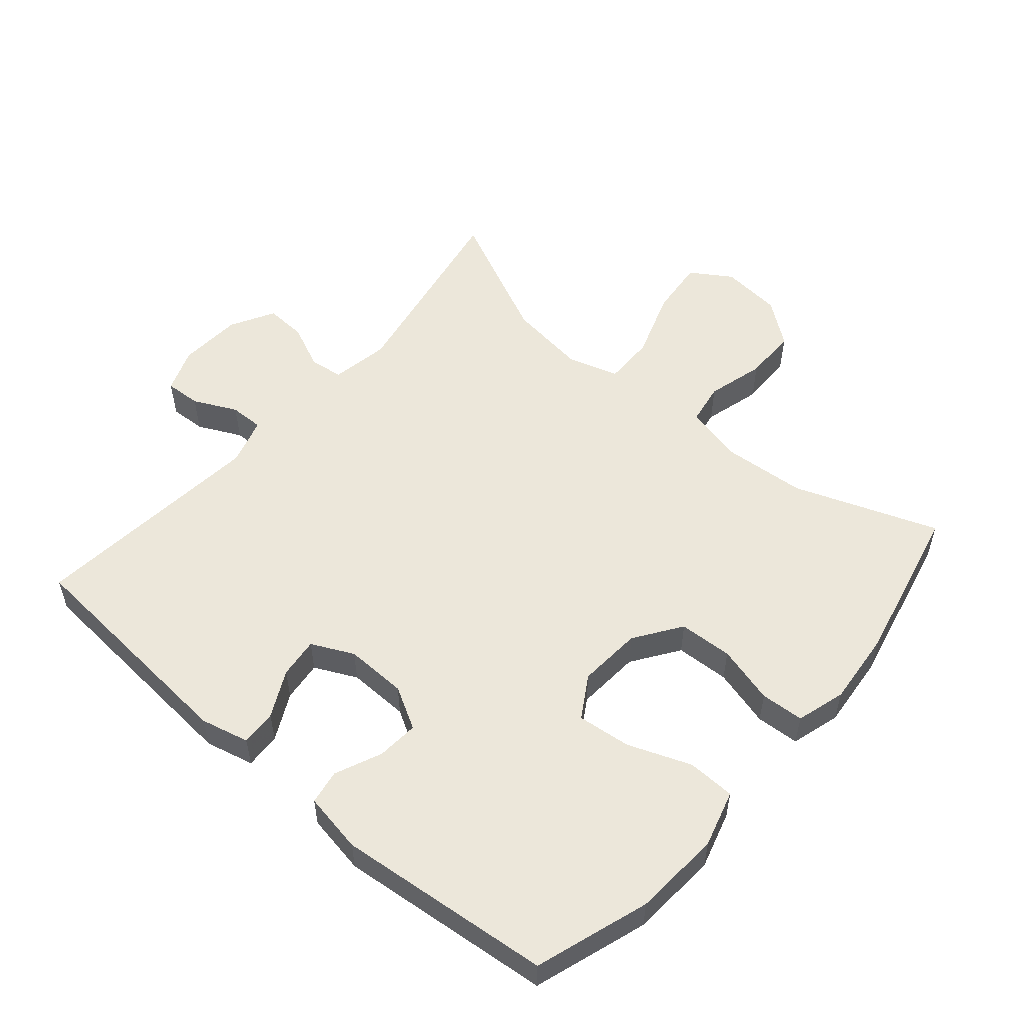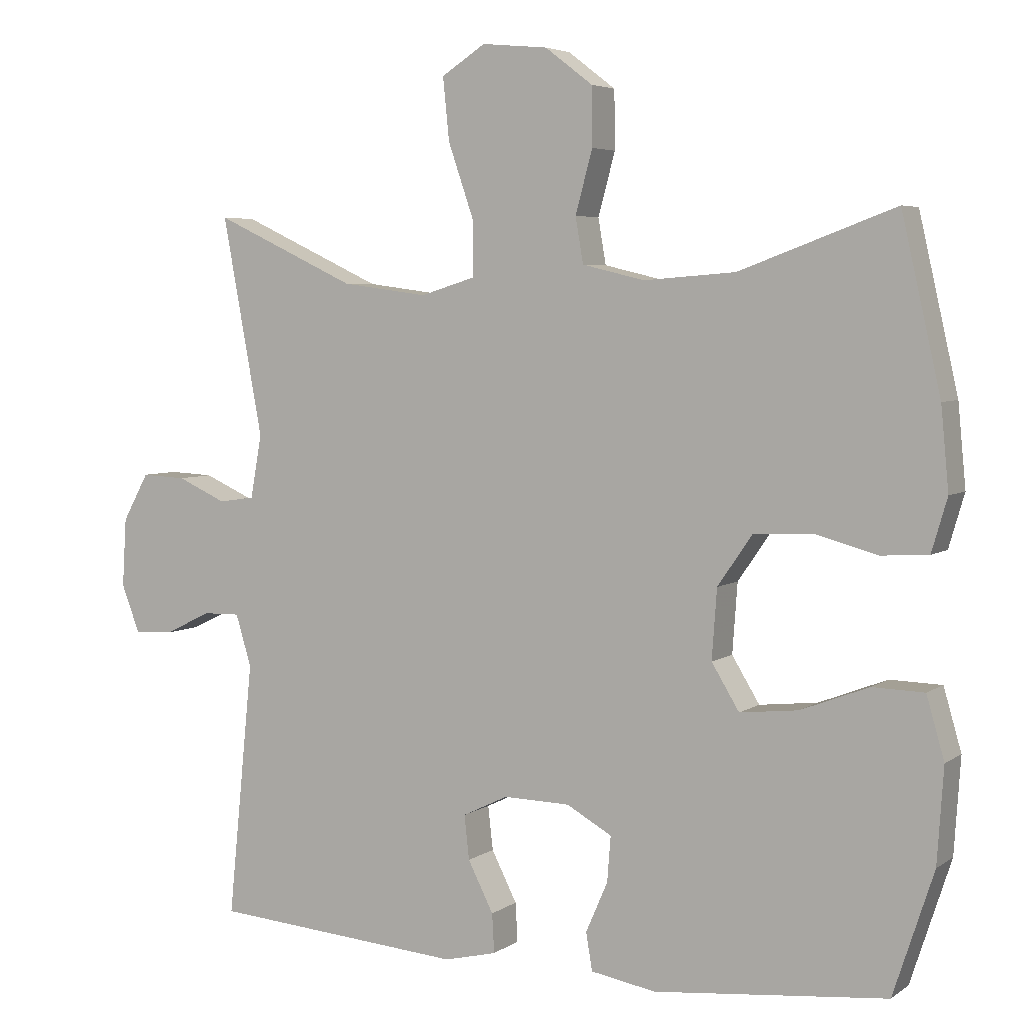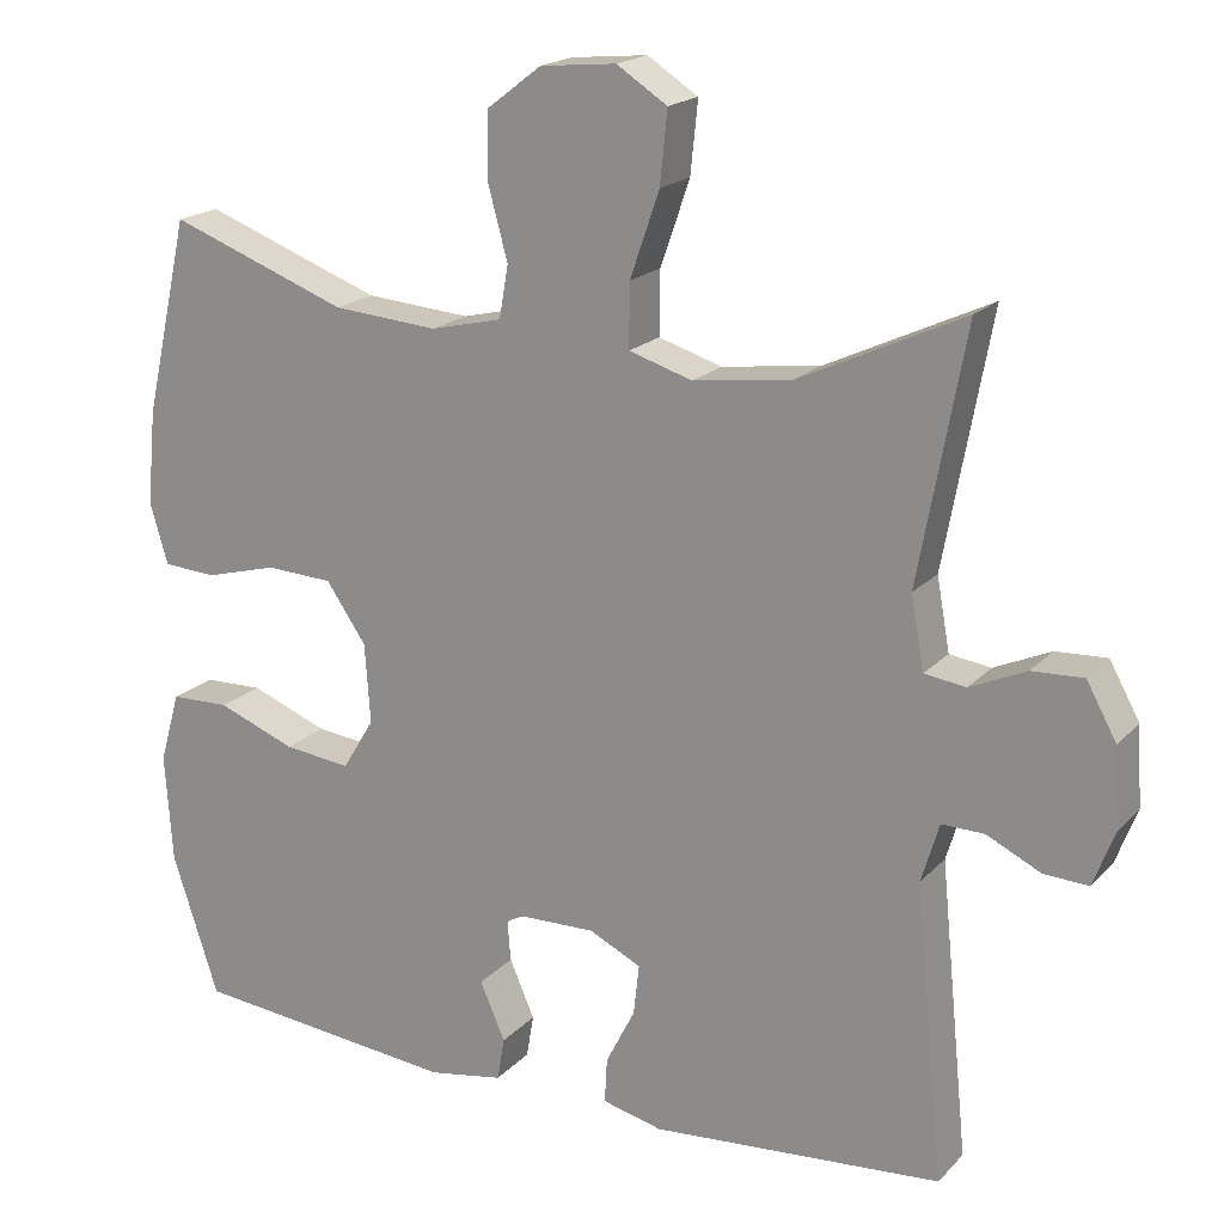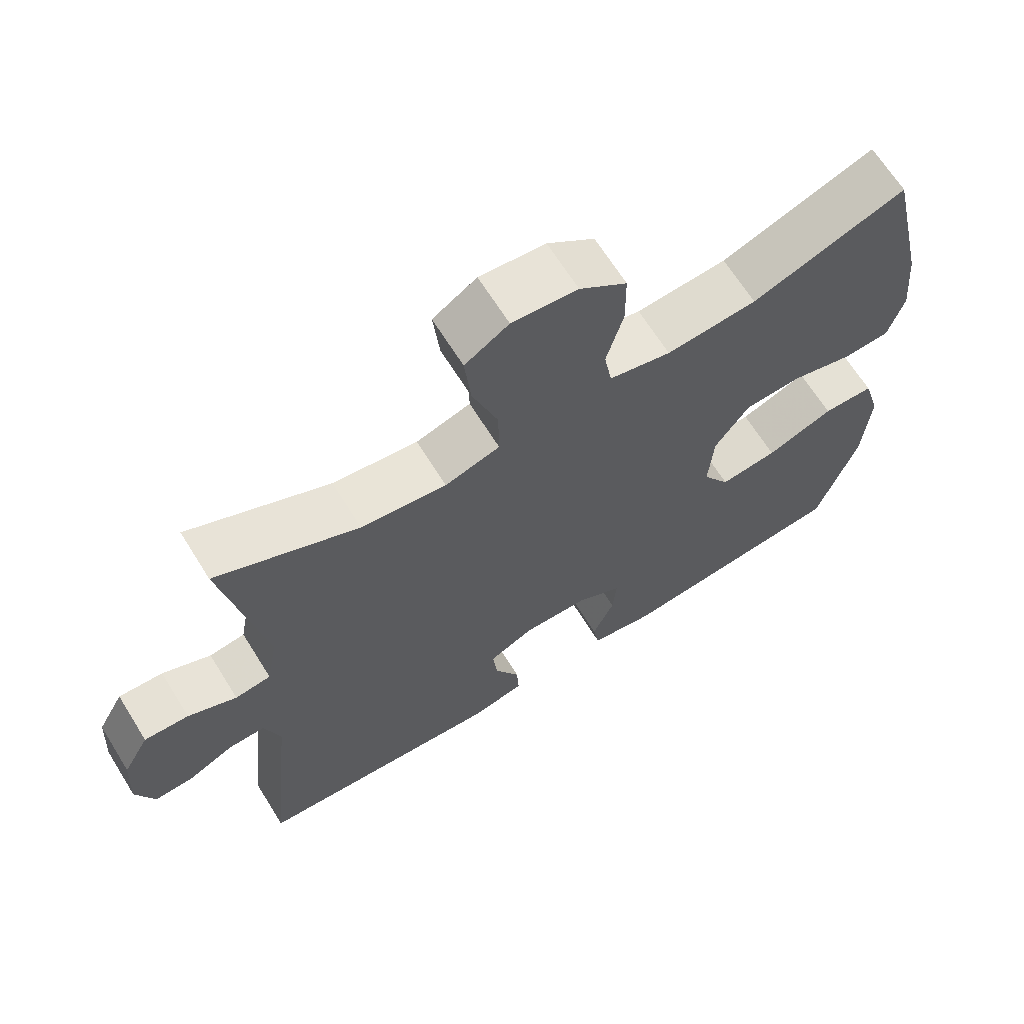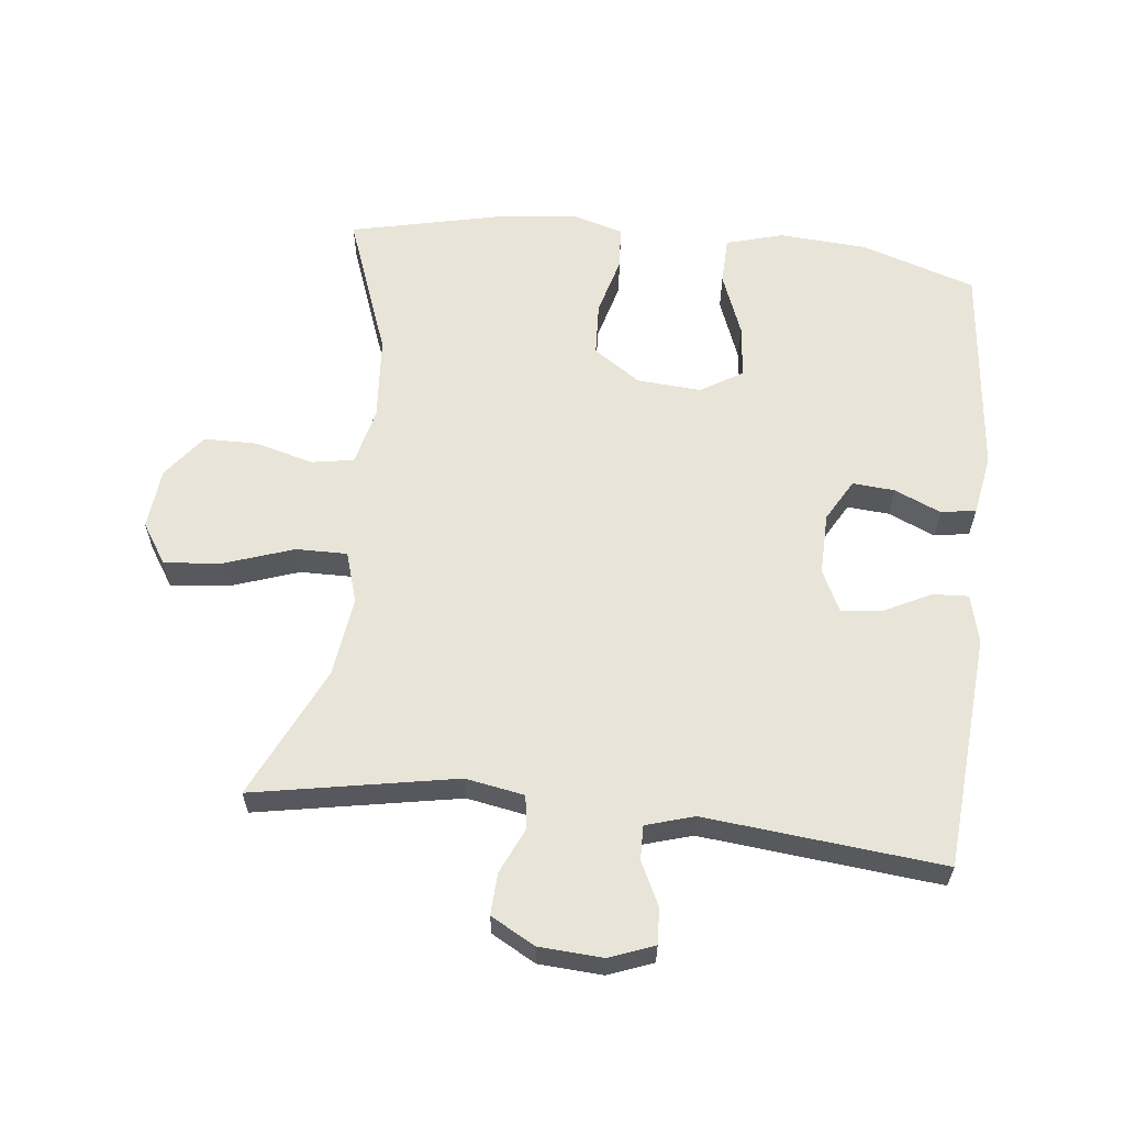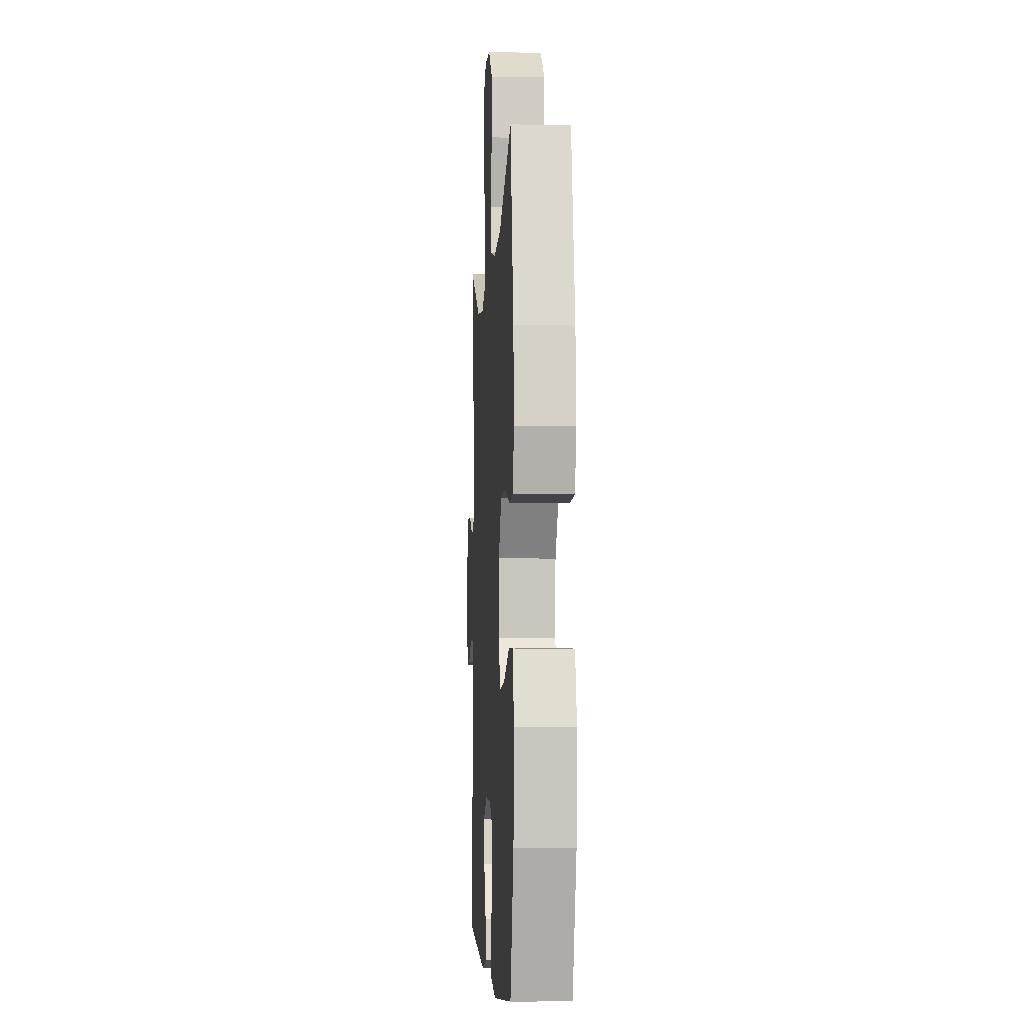
<metadata>
{"format":"obj","ext":"obj","renderer":"f3d","projection":"perspective","resolution":1024,"background":"white","views":[{"elev":54.0,"azim":-139.3,"up":"+Y"},{"elev":4.8,"azim":-152.6,"up":"+Z"},{"elev":18.9,"azim":29.0,"up":"+Z"},{"elev":66.4,"azim":148.1,"up":"+Z"},{"elev":60.5,"azim":96.4,"up":"+Y"},{"elev":-4.5,"azim":-93.4,"up":"+Z"}]}
</metadata>
<code>
v 0.5 0.07 -0.5
v 0.143 0.07 -0.528
v 0.069 0.07 -0.51
v 0.072 0.07 -0.455
v 0.108 0.07 -0.384
v 0.115 0.07 -0.322
v 0.051 0.07 -0.291
v -0.043 0.07 -0.293
v -0.107 0.07 -0.329
v -0.102 0.07 -0.393
v -0.071 0.07 -0.464
v -0.08 0.07 -0.517
v -0.172 0.07 -0.533
v -0.5 0.07 -0.5
v -0.557 0.07 -0.326
v -0.566 0.07 -0.192
v -0.541 0.07 -0.105
v -0.468 0.07 -0.103
v -0.372 0.07 -0.14
v -0.29 0.07 -0.149
v -0.251 0.07 -0.085
v -0.258 0.07 0.013
v -0.307 0.07 0.084
v -0.389 0.07 0.088
v -0.478 0.07 0.064
v -0.544 0.07 0.068
v -0.566 0.07 0.143
v -0.555 0.07 0.258
v -0.5 0.07 0.5
v -0.281 0.07 0.419
v -0.152 0.07 0.409
v -0.064 0.07 0.43
v -0.053 0.07 0.494
v -0.077 0.07 0.582
v -0.076 0.07 0.664
v -0.009 0.07 0.715
v 0.084 0.07 0.724
v 0.146 0.07 0.684
v 0.137 0.07 0.596
v 0.101 0.07 0.492
v 0.1 0.07 0.414
v 0.178 0.07 0.39
v 0.299 0.07 0.406
v 0.5 0.07 0.5
v 0.443 0.07 0.192
v 0.459 0.07 0.103
v 0.51 0.07 0.096
v 0.579 0.07 0.127
v 0.642 0.07 0.13
v 0.679 0.07 0.063
v 0.685 0.07 -0.034
v 0.659 0.07 -0.102
v 0.604 0.07 -0.099
v 0.538 0.07 -0.067
v 0.486 0.07 -0.066
v 0.464 0.07 -0.139
v 0.5 0 -0.5
v 0.143 0 -0.528
v 0.069 0 -0.51
v 0.072 0 -0.455
v 0.108 0 -0.384
v 0.115 0 -0.322
v 0.051 0 -0.291
v -0.043 0 -0.293
v -0.107 0 -0.329
v -0.102 0 -0.393
v -0.071 0 -0.464
v -0.08 0 -0.517
v -0.172 0 -0.533
v -0.5 0 -0.5
v -0.557 0 -0.326
v -0.566 0 -0.192
v -0.541 0 -0.105
v -0.468 0 -0.103
v -0.372 0 -0.14
v -0.29 0 -0.149
v -0.251 0 -0.085
v -0.258 0 0.013
v -0.307 0 0.084
v -0.389 0 0.088
v -0.478 0 0.064
v -0.544 0 0.068
v -0.566 0 0.143
v -0.555 0 0.258
v -0.5 0 0.5
v -0.281 0 0.419
v -0.152 0 0.409
v -0.064 0 0.43
v -0.053 0 0.494
v -0.077 0 0.582
v -0.076 0 0.664
v -0.009 0 0.715
v 0.084 0 0.724
v 0.146 0 0.684
v 0.137 0 0.596
v 0.101 0 0.492
v 0.1 0 0.414
v 0.178 0 0.39
v 0.299 0 0.406
v 0.5 0 0.5
v 0.443 0 0.192
v 0.459 0 0.103
v 0.51 0 0.096
v 0.579 0 0.127
v 0.642 0 0.13
v 0.679 0 0.063
v 0.685 0 -0.034
v 0.659 0 -0.102
v 0.604 0 -0.099
v 0.538 0 -0.067
v 0.486 0 -0.066
v 0.464 0 -0.139
f 52 53 54
f 51 52 54
f 50 51 54
f 49 50 54
f 48 49 54
f 47 48 54
f 46 47 54 55
f 45 46 55 56
f 43 44 45
f 42 43 45 56
f 38 39 40
f 37 38 40
f 36 37 40
f 35 36 40
f 34 35 40
f 33 34 40
f 32 33 40 41
f 42 56 1
f 41 42 1
f 32 41 1
f 31 32 1
f 28 29 30
f 27 28 30
f 26 27 30
f 25 26 30
f 24 25 30
f 17 18 19
f 16 17 19
f 15 16 19
f 14 15 19
f 13 14 19
f 12 13 19
f 11 12 19
f 10 11 19
f 9 10 19 20
f 8 9 20 21
f 3 4 5
f 2 3 5
f 1 2 5
f 1 5 6
f 31 1 6 7
f 23 24 30 31
f 31 7 8
f 23 31 8
f 22 23 8
f 8 21 22
f 110 109 108
f 110 108 107
f 110 107 106
f 110 106 105
f 110 105 104
f 110 104 103
f 111 110 103 102
f 112 111 102 101
f 101 100 99
f 112 101 99 98
f 96 95 94
f 96 94 93
f 96 93 92
f 96 92 91
f 96 91 90
f 96 90 89
f 97 96 89 88
f 57 112 98
f 57 98 97
f 57 97 88
f 57 88 87
f 86 85 84
f 86 84 83
f 86 83 82
f 86 82 81
f 86 81 80
f 75 74 73
f 75 73 72
f 75 72 71
f 75 71 70
f 75 70 69
f 75 69 68
f 75 68 67
f 75 67 66
f 76 75 66 65
f 77 76 65 64
f 61 60 59
f 61 59 58
f 61 58 57
f 62 61 57
f 63 62 57 87
f 87 86 80 79
f 64 63 87
f 64 87 79
f 64 79 78
f 78 77 64
f 1 57 58 2
f 2 58 59 3
f 3 59 60 4
f 4 60 61 5
f 5 61 62 6
f 6 62 63 7
f 7 63 64 8
f 8 64 65 9
f 9 65 66 10
f 10 66 67 11
f 11 67 68 12
f 12 68 69 13
f 13 69 70 14
f 14 70 71 15
f 15 71 72 16
f 16 72 73 17
f 17 73 74 18
f 18 74 75 19
f 19 75 76 20
f 20 76 77 21
f 21 77 78 22
f 22 78 79 23
f 23 79 80 24
f 24 80 81 25
f 25 81 82 26
f 26 82 83 27
f 27 83 84 28
f 28 84 85 29
f 29 85 86 30
f 30 86 87 31
f 31 87 88 32
f 32 88 89 33
f 33 89 90 34
f 34 90 91 35
f 35 91 92 36
f 36 92 93 37
f 37 93 94 38
f 38 94 95 39
f 39 95 96 40
f 40 96 97 41
f 41 97 98 42
f 42 98 99 43
f 43 99 100 44
f 44 100 101 45
f 45 101 102 46
f 46 102 103 47
f 47 103 104 48
f 48 104 105 49
f 49 105 106 50
f 50 106 107 51
f 51 107 108 52
f 52 108 109 53
f 53 109 110 54
f 54 110 111 55
f 55 111 112 56
f 56 112 57 1

</code>
